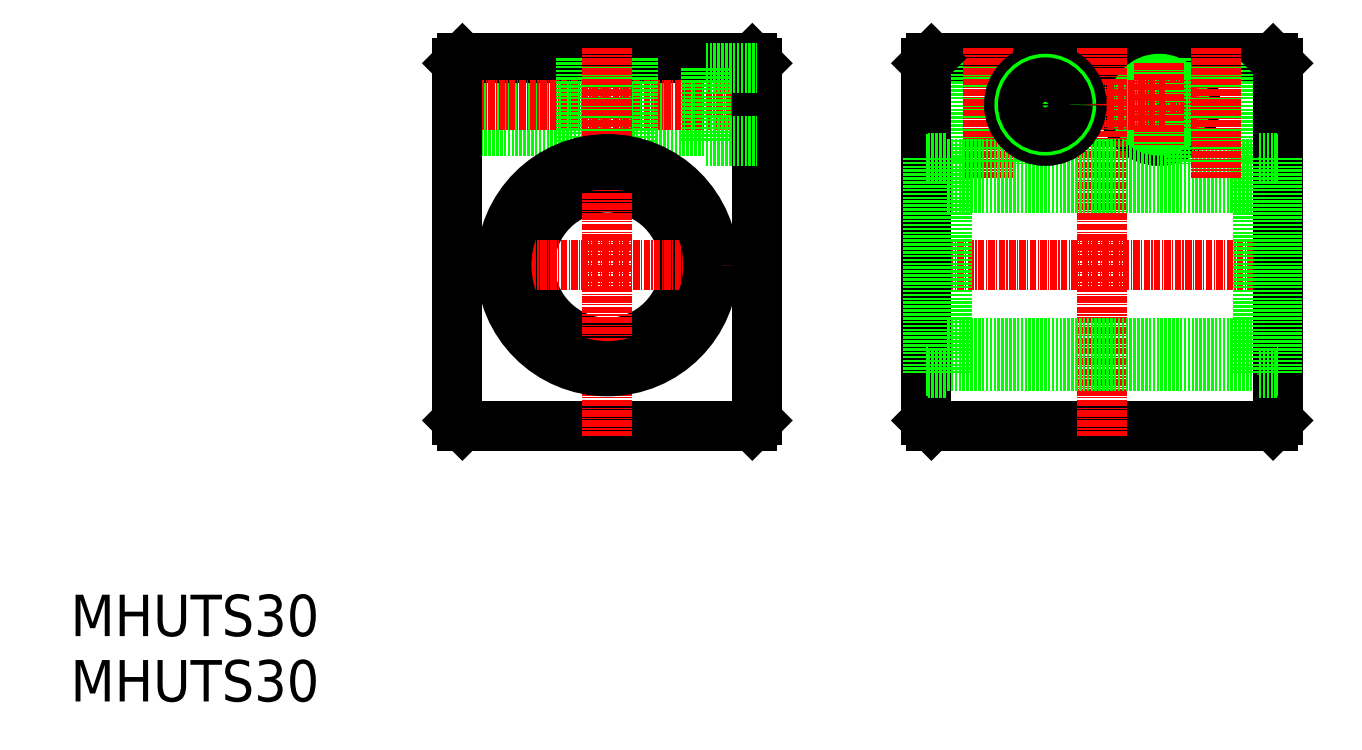
<metadata>
{"format":"dxf","ext":"dxf","renderer":"ezdxf+matplotlib","layout":"modelspace","background":"white","min_lineweight":24,"dpi":150}
</metadata>
<code>
0
SECTION
2
ENTITIES
0
TEXT
8
0
10
1188
20
74.52
30
0
40
8
1
MHUTS30
0
LINE
8
0
10
1263
20
115.2
30
0
11
1319
21
115.2
31
0
0
LINE
8
0
10
1262
20
172.9
30
0
11
1310
21
172.9
31
0
0
LINE
8
0
10
1262
20
181.5
30
0
11
1310
21
181.5
31
0
0
LINE
8
0
10
1262
20
172.2
30
0
11
1310
21
172.2
31
0
0
LINE
8
0
10
1262
20
182.2
30
0
11
1310
21
182.2
31
0
0
LINE
8
0
10
1263
20
186.2
30
0
11
1319
21
186.2
31
0
0
CIRCLE
8
0
10
1291
20
146.2
30
0
40
15
0
LINE
8
CENTER
10
1260
20
177.2
30
0
11
1322
21
177.2
31
0
0
LINE
8
CENTER
10
1260
20
146.2
30
0
11
1322
21
146.2
31
0
0
LINE
8
0
10
1262
20
185.2
30
0
11
1262
21
116.2
31
0
0
LINE
8
0
10
1262
20
116.2
30
0
11
1263
21
115.2
31
0
0
LINE
8
0
10
1263
20
186.2
30
0
11
1262
21
185.2
31
0
0
LINE
8
0
10
1287
20
186.2
30
0
11
1287
21
166.2
31
0
0
LINE
8
0
10
1296
20
186.2
30
0
11
1296
21
166.2
31
0
0
LINE
8
0
10
1286
20
186.2
30
0
11
1286
21
166.1
31
0
0
LINE
8
0
10
1296
20
186.2
30
0
11
1296
21
166.1
31
0
0
LINE
8
0
10
1320
20
185.2
30
0
11
1320
21
116.2
31
0
0
LINE
8
CENTER
10
1291
20
188.2
30
0
11
1291
21
113.2
31
0
0
LINE
8
0
10
1320
20
116.2
30
0
11
1319
21
115.2
31
0
0
LINE
8
0
10
1287
20
177.2
30
0
11
1287
21
177.2
31
0
0
LINE
8
0
10
1287
20
181.7
30
0
11
1287
21
181.7
31
0
0
LINE
8
0
10
1319
20
186.2
30
0
11
1320
21
185.2
31
0
0
LINE
8
0
10
1310
20
170.2
30
0
11
1320
21
170.2
31
0
0
LINE
8
0
10
1310
20
184.2
30
0
11
1320
21
184.2
31
0
0
LINE
8
0
10
1310
20
184.2
30
0
11
1310
21
170.2
31
0
0
LINE
8
0
10
1354
20
115.2
30
0
11
1420
21
115.2
31
0
0
LINE
8
0
10
1354
20
186.2
30
0
11
1420
21
186.2
31
0
0
CIRCLE
8
0
10
1398
20
177.2
30
0
40
7
0
CIRCLE
8
0
10
1398
20
177.2
30
0
40
4.3
0
CIRCLE
8
0
10
1398
20
177.2
30
0
40
5
0
LINE
8
CENTER
10
1368
20
177.2
30
0
11
1406
21
177.2
31
0
0
LINE
8
CENTER
10
1351
20
146.2
30
0
11
1423
21
146.2
31
0
0
LINE
8
0
10
1360
20
186.2
30
0
11
1360
21
165.7
31
0
0
LINE
8
0
10
1370
20
186.2
30
0
11
1370
21
165.7
31
0
0
LINE
8
0
10
1369
20
186.2
30
0
11
1369
21
165.7
31
0
0
LINE
8
0
10
1361
20
186.2
30
0
11
1361
21
165.7
31
0
0
LINE
8
0
10
1353
20
185.2
30
0
11
1353
21
116.2
31
0
0
LINE
8
0
10
1357
20
166.9
30
0
11
1357
21
125.4
31
0
0
LINE
8
0
10
1353
20
166.9
30
0
11
1353
21
125.4
31
0
0
LINE
8
CENTER
10
1387
20
188.2
30
0
11
1387
21
113.2
31
0
0
LINE
8
CENTER
10
1376
20
185.2
30
0
11
1376
21
169.2
31
0
0
LINE
8
CENTER
10
1365
20
188.2
30
0
11
1365
21
162.8
31
0
0
LINE
8
0
10
1357
20
131.2
30
0
11
1417
21
131.2
31
0
0
LINE
8
0
10
1357
20
126.7
30
0
11
1417
21
126.7
31
0
0
LINE
8
0
10
1354
20
115.2
30
0
11
1353
21
116.2
31
0
0
LINE
8
0
10
1353
20
125.4
30
0
11
1357
21
125.4
31
0
0
LINE
8
0
10
1353
20
125.7
30
0
11
1353
21
125.7
31
0
0
LINE
8
0
10
1357
20
161.2
30
0
11
1417
21
161.2
31
0
0
LINE
8
0
10
1357
20
165.7
30
0
11
1417
21
165.7
31
0
0
LINE
8
0
10
1353
20
166.7
30
0
11
1353
21
166.7
31
0
0
CIRCLE
8
0
10
1376
20
177.2
30
0
40
7
0
CIRCLE
8
0
10
1376
20
177.2
30
0
40
5
0
LINE
8
0
10
1354
20
186.2
30
0
11
1353
21
185.2
31
0
0
LINE
8
0
10
1353
20
166.9
30
0
11
1357
21
166.9
31
0
0
CIRCLE
8
0
10
1376
20
177.2
30
0
40
4.3
0
LINE
8
0
10
1404
20
186.2
30
0
11
1404
21
165.7
31
0
0
LINE
8
0
10
1414
20
186.2
30
0
11
1414
21
165.7
31
0
0
LINE
8
0
10
1405
20
186.2
30
0
11
1405
21
165.7
31
0
0
LINE
8
0
10
1413
20
186.2
30
0
11
1413
21
165.7
31
0
0
LINE
8
0
10
1421
20
185.2
30
0
11
1421
21
116.2
31
0
0
LINE
8
0
10
1421
20
166.9
30
0
11
1421
21
125.4
31
0
0
LINE
8
0
10
1417
20
166.9
30
0
11
1417
21
125.4
31
0
0
LINE
8
CENTER
10
1398
20
185.2
30
0
11
1398
21
169.2
31
0
0
LINE
8
0
10
1421
20
116.2
30
0
11
1420
21
115.2
31
0
0
LINE
8
0
10
1421
20
125.7
30
0
11
1421
21
125.7
31
0
0
LINE
8
0
10
1421
20
125.4
30
0
11
1417
21
125.4
31
0
0
LINE
8
0
10
1421
20
166.7
30
0
11
1421
21
166.7
31
0
0
LINE
8
0
10
1420
20
186.2
30
0
11
1421
21
185.2
31
0
0
LINE
8
0
10
1421
20
166.9
30
0
11
1417
21
166.9
31
0
0
TEXT
8
0
10
1188
20
61.9
30
0
40
8
1
MHUTS30
0
CIRCLE
8
0
10
1291
20
146.2
30
0
40
20.5
0
CIRCLE
8
0
10
1291
20
146.2
30
0
40
19.5
0
LINE
8
CENTER
10
1409
20
188.2
30
0
11
1409
21
162.8
31
0
0
ENDSEC
0
EOF

</code>
